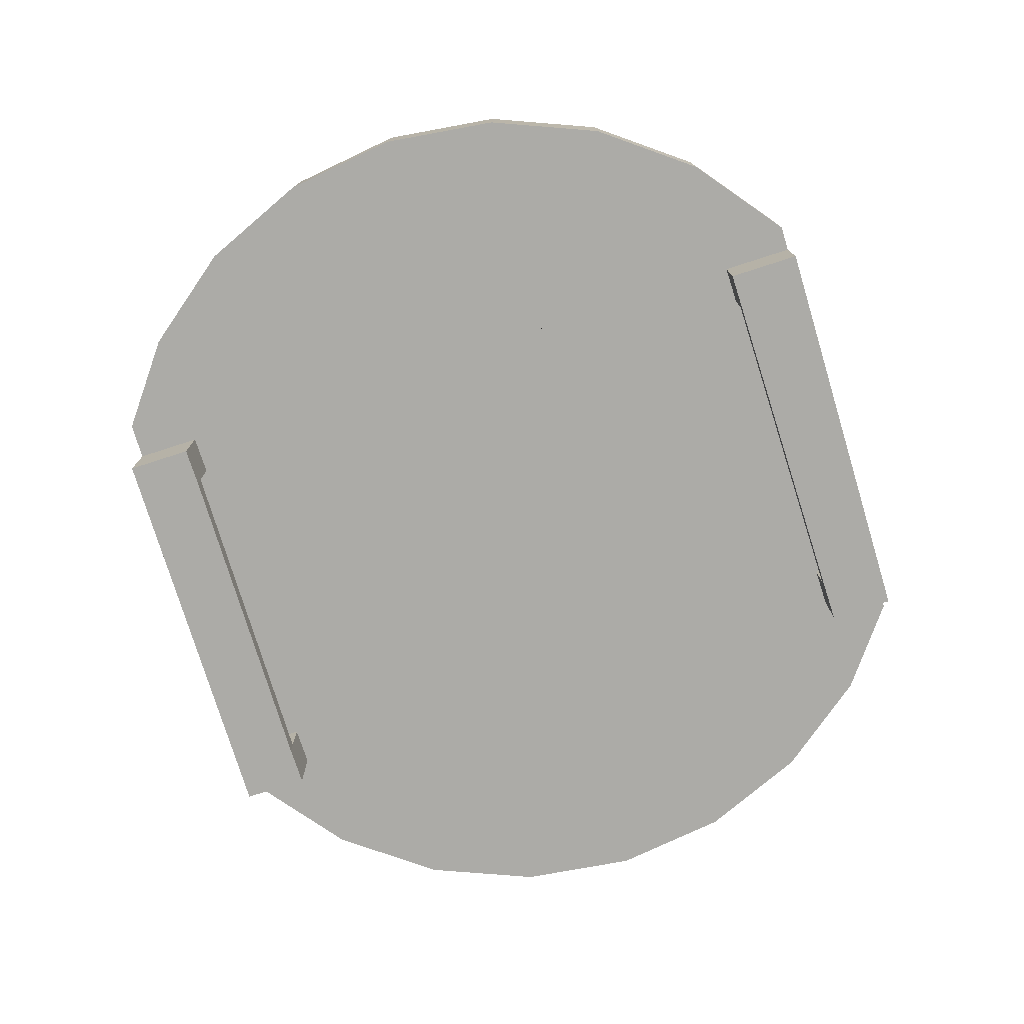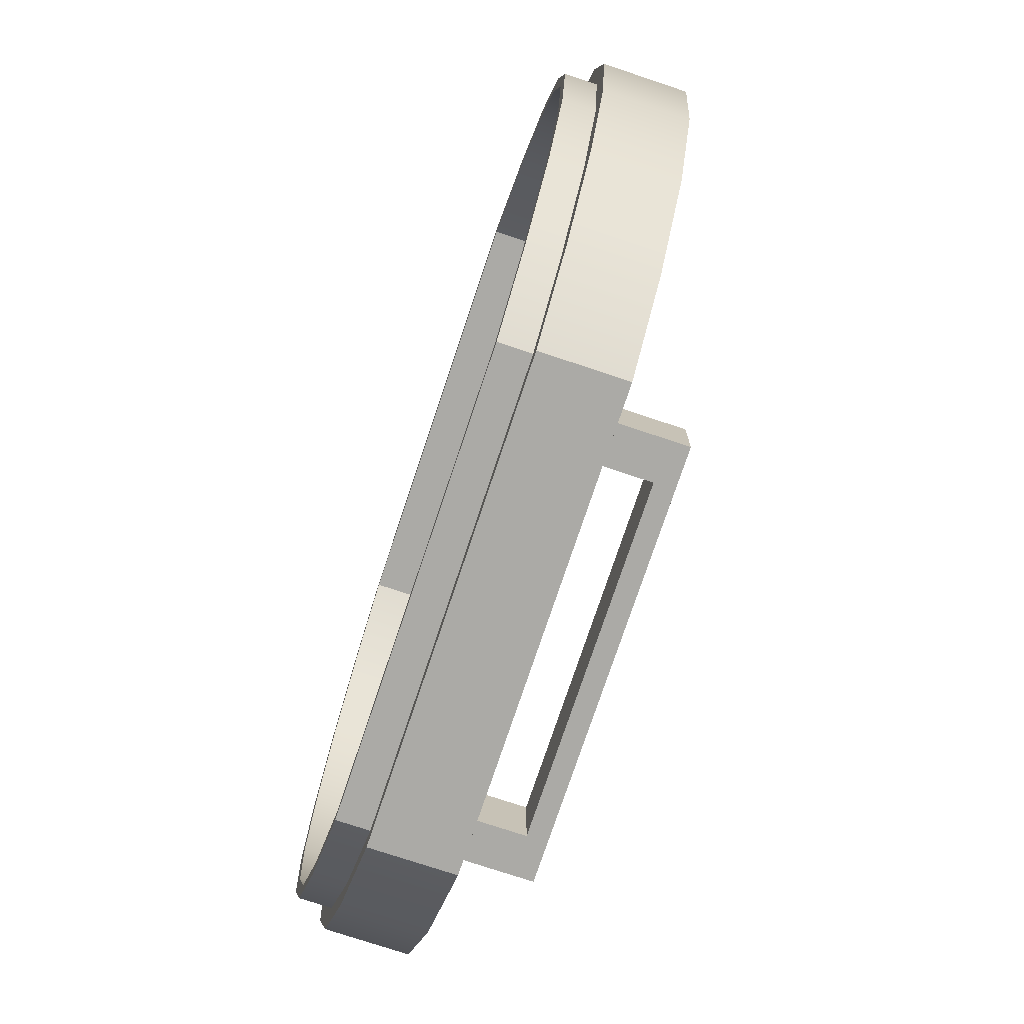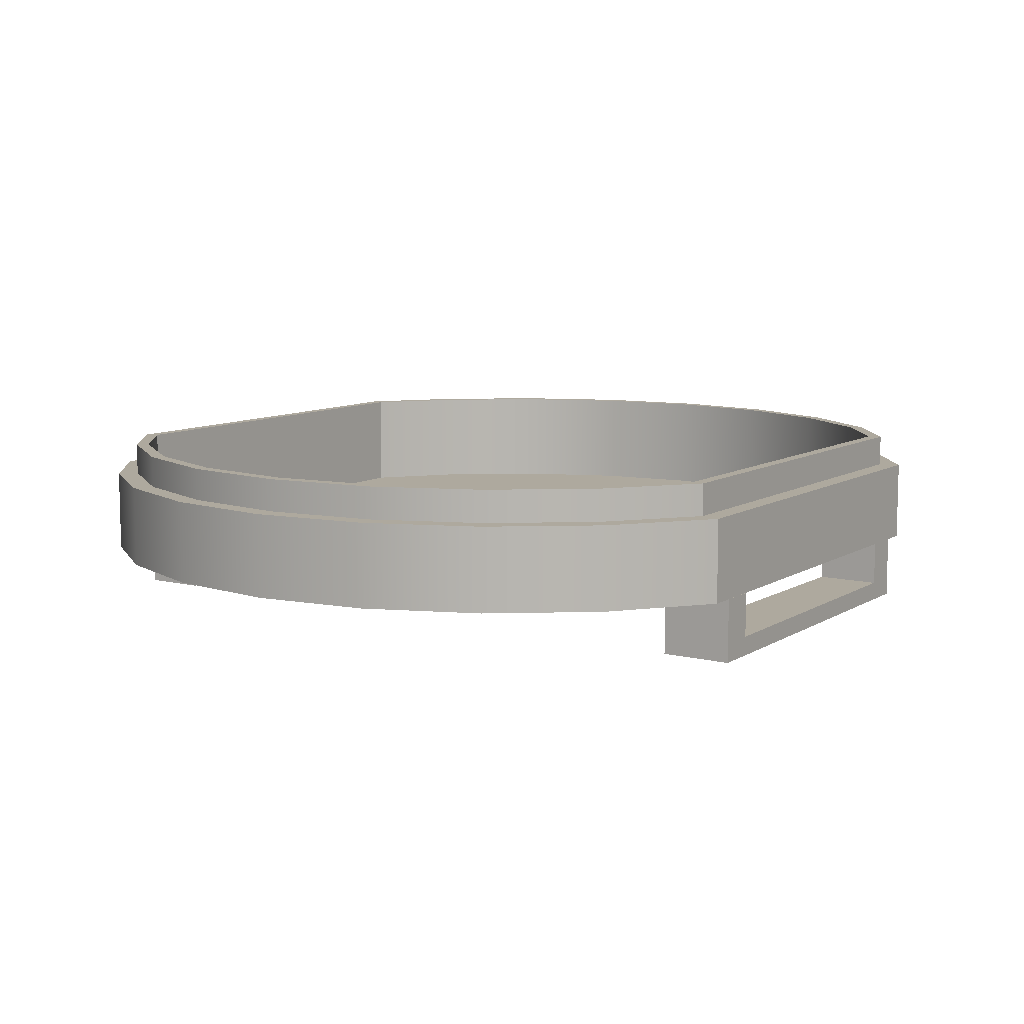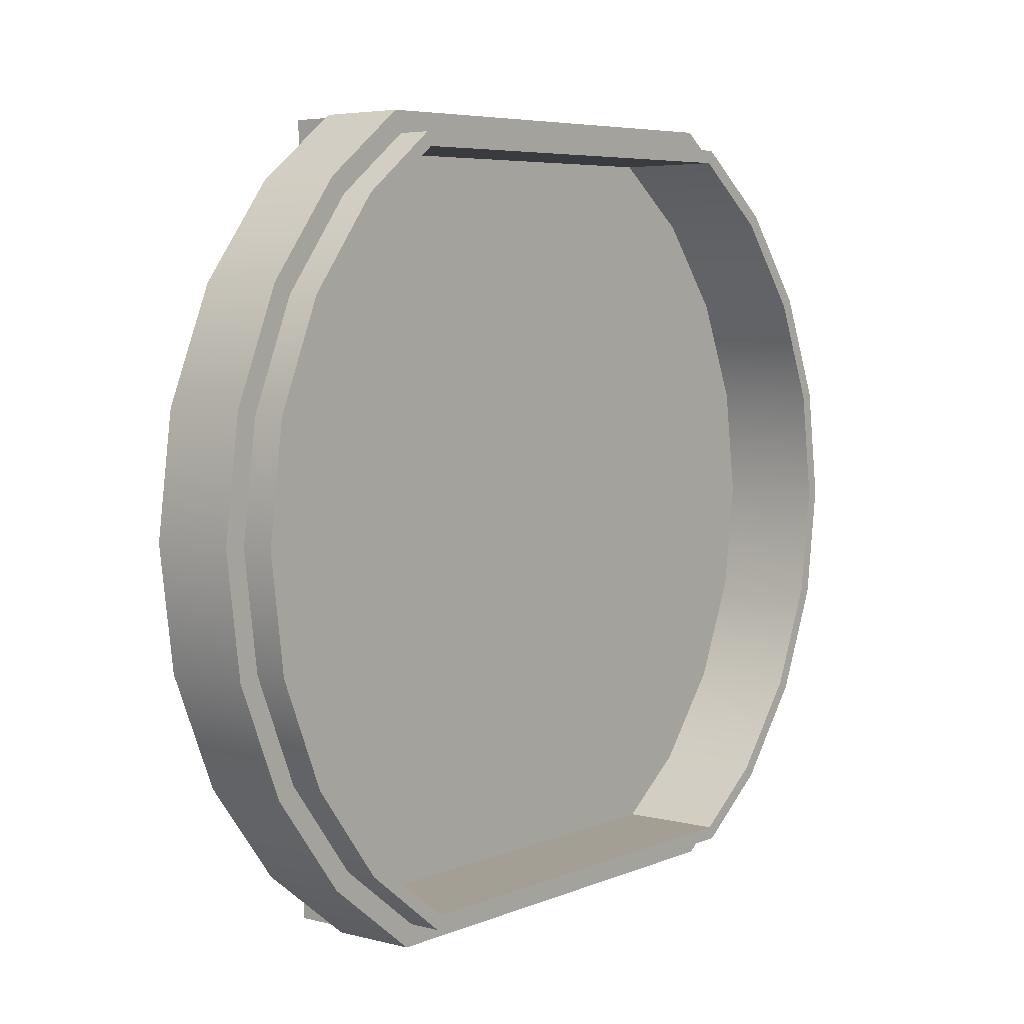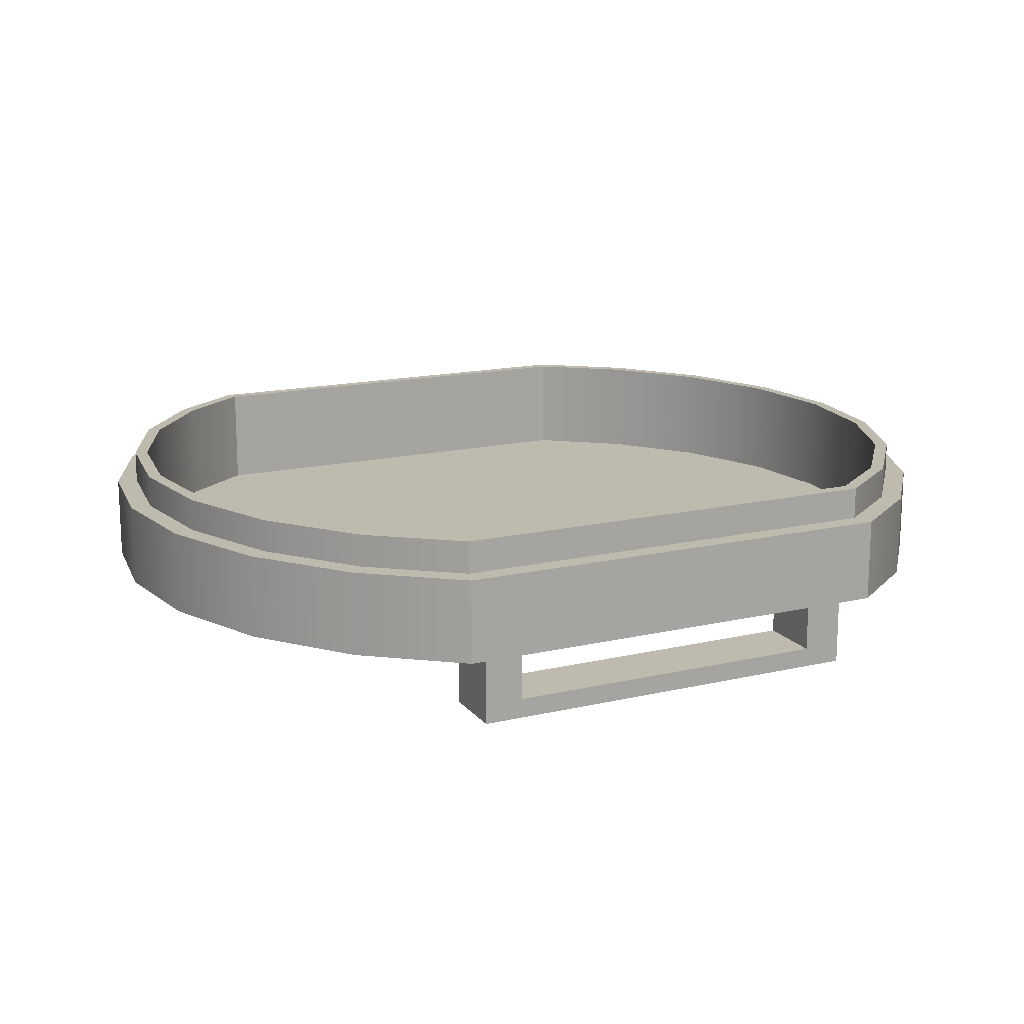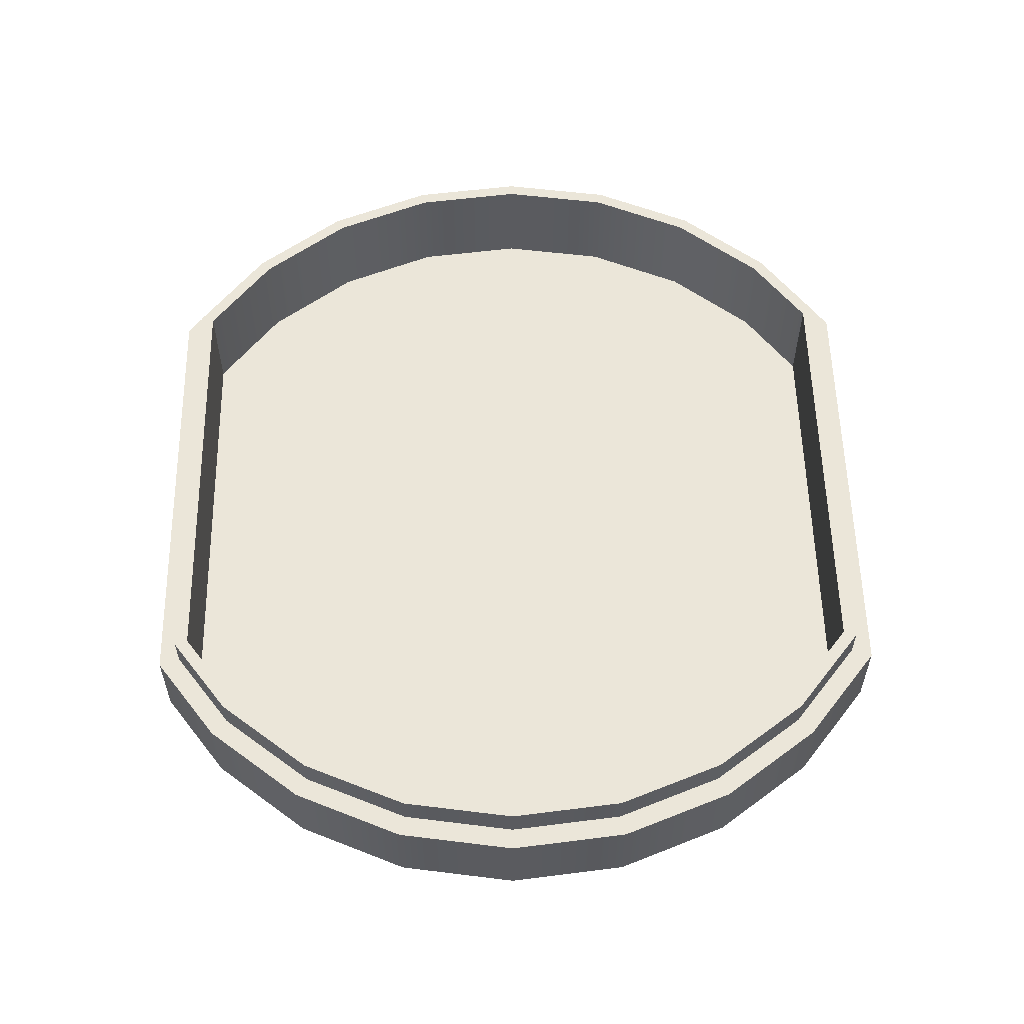
<metadata>
{"format":"obj","ext":"obj","renderer":"f3d","projection":"perspective","resolution":1024,"background":"white","views":[{"elev":-76.2,"azim":-72.1,"up":"+Y"},{"elev":-74.7,"azim":-108.5,"up":"+Z"},{"elev":9.1,"azim":-56.3,"up":"+Y"},{"elev":4.7,"azim":129.4,"up":"+Z"},{"elev":15.6,"azim":154.9,"up":"+Y"},{"elev":56.6,"azim":-90.1,"up":"+Y"}]}
</metadata>
<code>
g Mesh1 Model
v 68.39 4 -30.31
v 67.25 6.5 -21.67
v 67.25 4 -21.67
f 1 2 3
v 68.39 6.5 -30.31
f 2 1 4
v 67.25 4 -38.95
f 5 4 1
v 67.25 6.5 -38.95
f 4 5 6
v 63.91 4 -47
f 7 6 5
v 63.91 6.5 -47
f 6 7 8
v 58.61 4 -53.92
f 9 8 7
v 58.61 6.5 -53.92
f 8 9 10
v 51.97 6.5 -59.01
f 9 11 10
v 51.97 4 -59.01
f 11 9 12
v 52.5 4 -60.62
f 13 12 9
v 17.23 4 -58.39
f 13 14 12
v 16.67 4 -59.99
f 15 14 13
v 11.39 4 -53.92
f 15 16 14
v 10.25 4 -55.06
f 17 16 15
v 6.087 4 -47
f 17 18 16
v 4.689 4 -47.81
f 19 18 17
v 2.751 4 -38.95
f 19 20 18
v 1.193 4 -39.37
f 21 20 19
v 1.614 4 -30.31
f 20 21 22
v 1.193 4 -21.25
f 21 23 22
v 0 4 -30.31
f 23 21 24
v 0 -2.5 -30.31
f 21 25 24
v 1.193 -2.5 -39.37
f 25 21 26
f 19 26 21
v 4.689 -2.5 -47.81
f 26 19 27
f 17 27 19
v 10.25 -2.5 -55.06
f 27 17 28
v 16.67 -2.5 -59.99
f 17 29 28
f 29 17 15
v 19.5 -2.5 -60.04
f 15 30 29
v 22.5 -2.5 -60.09
f 30 15 31
v 48.33 -2.5 -60.55
f 31 15 32
v 51.33 -2.5 -60.6
f 32 15 33
v 52.5 -2.5 -60.62
f 33 15 34
f 34 15 13
v 59.75 -2.5 -55.06
f 13 35 34
v 59.75 4 -55.06
f 35 13 36
f 13 9 36
f 36 9 7
v 65.31 4 -47.81
f 36 7 37
f 37 7 5
v 68.81 4 -39.37
f 37 5 38
f 38 5 1
v 68.81 4 -21.25
f 38 1 39
f 3 39 1
v 65.31 4 -12.81
f 3 40 39
v 63.91 4 -13.62
f 41 40 3
v 59.75 4 -5.562
f 41 42 40
v 58.61 4 -6.703
f 43 42 41
v 53.33 4 -0.6365
f 43 44 42
v 52.77 4 -2.227
f 45 44 43
v 18.03 4 -1.61
f 46 44 45
v 17.5 4 -0
f 46 47 44
v 11.39 4 -6.703
f 48 47 46
v 10.25 4 -5.562
f 48 49 47
v 6.087 4 -13.62
f 50 49 48
v 4.689 4 -12.81
f 50 51 49
v 2.751 4 -21.67
f 52 51 50
f 52 23 51
f 22 23 52
v 1.614 6.5 -30.31
f 52 53 22
v 2.751 6.5 -21.67
f 53 52 54
f 50 54 52
v 6.087 6.5 -13.62
f 54 50 55
f 48 55 50
v 11.39 6.5 -6.703
f 55 48 56
v 18.03 6.5 -1.61
f 48 57 56
f 57 48 46
v 52.77 6.5 -2.227
f 46 58 57
f 58 46 45
v 58.61 6.5 -6.703
f 45 59 58
f 59 45 43
f 41 59 43
v 63.91 6.5 -13.62
f 59 41 60
f 3 60 41
f 60 3 2
v 66.27 6.5 -21.93
f 61 60 2
v 63.04 6.5 -14.12
f 62 60 61
f 62 59 60
v 57.89 6.5 -7.416
f 63 59 62
f 63 58 59
v 52.43 6.5 -3.221
f 64 58 63
v 18.36 6.5 -2.616
f 65 58 64
f 65 57 58
v 12.11 6.5 -7.416
f 66 57 65
f 66 56 57
v 6.96 6.5 -14.12
f 67 56 66
f 67 55 56
v 3.726 6.5 -21.93
f 68 55 67
f 68 54 55
v 2.622 6.5 -30.31
f 69 54 68
f 54 69 53
v 2.751 6.5 -38.95
f 69 70 53
v 3.726 6.5 -38.69
f 70 69 71
v 3.726 -1.5 -38.69
f 69 72 71
v 2.622 -1.5 -30.31
f 72 69 73
f 68 73 69
v 3.726 -1.5 -21.93
f 73 68 74
f 67 74 68
v 6.96 -1.5 -14.12
f 74 67 75
f 66 75 67
v 12.11 -1.5 -7.416
f 75 66 76
v 18.36 -1.5 -2.616
f 66 77 76
f 77 66 65
v 52.43 -1.5 -3.221
f 65 78 77
f 78 65 64
v 57.89 -1.5 -7.416
f 64 79 78
f 79 64 63
f 62 79 63
v 63.04 -1.5 -14.12
f 79 62 80
f 61 80 62
v 66.27 -1.5 -21.93
f 80 61 81
v 67.38 6.5 -30.31
f 82 81 61
v 67.38 -1.5 -30.31
f 81 82 83
v 66.27 6.5 -38.69
f 84 83 82
v 66.27 -1.5 -38.69
f 83 84 85
v 63.04 6.5 -46.5
f 86 85 84
v 63.04 -1.5 -46.5
f 85 86 87
v 57.89 6.5 -53.21
f 88 87 86
v 57.89 -1.5 -53.21
f 87 88 89
v 51.64 -1.5 -58.01
f 88 90 89
v 51.64 6.5 -58.01
f 90 88 91
f 11 91 88
v 17.57 6.5 -57.4
f 11 92 91
v 17.23 6.5 -58.39
f 93 92 11
v 12.11 6.5 -53.21
f 93 94 92
v 11.39 6.5 -53.92
f 95 94 93
v 6.96 6.5 -46.5
f 95 96 94
v 6.087 6.5 -47
f 97 96 95
f 97 71 96
f 70 71 97
f 97 20 70
f 20 97 18
f 95 18 97
f 18 95 16
f 95 14 16
f 14 95 93
f 93 12 14
f 12 93 11
f 22 70 20
f 70 22 53
v 6.96 -1.5 -46.5
f 71 98 96
f 98 71 72
f 72 75 98
f 72 74 75
f 74 72 73
f 98 75 76
v 12.11 -1.5 -53.21
f 98 76 99
f 99 76 77
v 17.57 -1.5 -57.4
f 99 77 100
f 100 77 90
f 90 77 78
f 90 78 89
f 89 78 79
f 89 79 80
f 89 80 87
f 87 80 81
f 87 81 85
f 85 81 83
f 91 100 90
f 100 91 92
f 92 99 100
f 99 92 94
f 96 99 94
f 99 96 98
f 11 88 10
f 10 88 86
f 10 86 8
f 8 86 84
f 8 84 6
f 6 84 82
f 6 82 4
f 82 2 4
f 61 2 82
v 4.689 -2.5 -12.81
f 23 101 51
v 1.193 -2.5 -21.25
f 101 23 102
f 24 102 23
f 102 24 25
f 26 102 25
f 102 26 27
f 102 27 101
f 101 27 28
v 10.25 -2.5 -5.562
f 101 28 103
v 17.5 -2.5 -0
f 103 28 104
f 104 28 29
f 104 29 30
v 19.5 -2.5 -0.03552
f 104 30 105
v 19.5 -2.5 -55.04
f 105 30 106
v 19.5 -7.5 -55.04
f 30 107 106
v 19.5 -7.5 -60.04
f 107 30 108
v 22.5 -7.5 -60.09
f 30 109 108
v 22.5 -6 -60.09
f 109 30 110
f 110 30 31
v 19.5 -2.5 -60.09
f 31 30 111
v 22.5 -2.5 -55.04
f 112 110 31
v 22.5 -6 -55.04
f 110 112 113
f 106 113 112
f 107 113 106
v 22.5 -7.5 -55.04
f 113 107 114
f 107 109 114
f 109 107 108
v 48.33 -7.5 -60.55
f 115 114 109
v 48.33 -7.5 -55.55
f 114 115 116
v 51.33 -7.5 -60.6
f 117 116 115
v 51.33 -7.5 -55.55
f 116 117 118
v 51.33 -2.5 -55.55
f 117 119 118
f 119 117 33
v 48.33 -6 -60.55
f 117 120 33
f 120 117 115
f 115 110 120
f 110 115 109
v 48.33 -6 -55.55
f 110 121 120
f 121 110 113
f 114 121 113
f 121 114 116
f 116 119 121
f 119 116 118
v 48.33 -2.5 -55.55
f 121 119 122
v 48.33 -2.5 -5.601
f 119 123 122
v 51.33 -2.5 -5.601
f 123 119 124
f 119 34 124
f 34 119 33
v 51.33 -2.5 -0.601
f 124 34 125
v 53.33 -2.5 -0.6365
f 125 34 126
f 126 34 35
v 59.75 -2.5 -5.562
f 126 35 127
v 65.31 -2.5 -47.81
f 127 35 128
f 35 37 128
f 37 35 36
f 38 128 37
v 68.81 -2.5 -39.37
f 128 38 129
v 70 4 -30.31
f 130 129 38
v 70 -2.5 -30.31
f 129 130 131
f 39 131 130
v 68.81 -2.5 -21.25
f 131 39 132
f 40 132 39
v 65.31 -2.5 -12.81
f 132 40 133
f 42 133 40
f 133 42 127
f 42 126 127
f 126 42 44
f 44 125 126
v 48.33 -2.5 -0.5477
f 125 44 134
v 22.5 -2.5 -0.08881
f 134 44 135
f 135 44 105
f 105 44 104
f 104 44 47
f 47 103 104
f 103 47 49
f 51 103 49
f 103 51 101
v 22.5 -2.5 -0.03552
f 136 105 135
v 22.5 -6 -0.09205
f 105 137 135
v 19.5 -7.5 -0.03552
f 138 137 105
v 22.5 -7.5 -0.08881
f 137 138 139
v 51.33 -7.5 -5.601
f 138 140 139
v 19.5 -7.5 -5.601
f 140 138 141
v 19.5 -2.5 -5.601
f 138 142 141
f 142 138 105
f 105 106 142
f 112 142 106
v 22.5 -2.5 -5.601
f 142 112 143
f 112 32 143
f 32 112 31
f 143 32 135
f 135 32 122
f 32 121 122
f 121 32 120
f 33 120 32
v 48.33 -2.5 -60.6
f 33 32 144
f 135 122 134
f 134 122 123
v 48.33 -6 -0.5477
f 123 145 134
v 48.33 -6 -5.601
f 145 123 146
f 124 146 123
f 140 146 124
v 22.5 -6 -5.601
f 146 140 147
f 141 147 140
f 147 141 142
f 147 142 143
f 143 137 147
f 137 143 135
f 137 146 147
f 146 137 145
f 139 145 137
v 48.33 -7.5 -0.5477
f 145 139 148
f 139 140 148
v 51.33 -7.5 -0.601
f 148 140 149
f 140 125 149
f 125 140 124
f 125 148 149
f 148 125 145
f 145 125 134
f 127 128 133
f 133 128 132
f 132 128 129
f 132 129 131
f 38 39 130
g Mesh2 Model
l 3 1
l 41 3
l 43 41
l 45 43
l 46 45
l 48 46
l 50 48
l 52 50
l 22 52
l 20 22
l 18 20
l 16 18
l 14 16
l 12 14
l 9 12
l 7 9
l 5 7
l 1 5
l 12 11
l 10 11
l 8 10
l 6 8
l 4 6
l 2 4
l 60 2
l 59 60
l 58 59
l 45 58
l 57 58
l 46 57
l 56 57
l 55 56
l 54 55
l 53 54
l 70 53
l 97 70
l 95 97
l 93 95
l 14 93
l 11 93
g Mesh3 Model
l 15 17
l 15 13
l 29 15
l 29 28
l 29 30
l 106 30
l 112 106
l 31 112
l 111 31
l 30 111
l 30 31
l 30 108
l 108 109
l 107 108
l 106 107
l 114 107
l 109 114
l 110 109
l 31 110
l 31 32
l 122 32
l 119 122
l 33 119
l 144 33
l 32 144
l 32 33
l 32 120
l 120 121
l 120 115
l 120 110
l 110 113
l 112 113
l 113 121
l 113 114
l 114 116
l 118 116
l 117 118
l 115 117
l 115 116
l 115 109
l 121 116
l 122 121
l 33 117
l 33 34
l 34 13
l 35 34
l 128 35
l 129 128
l 131 129
l 132 131
l 133 132
l 127 133
l 126 127
l 126 44
l 125 126
l 125 124
l 125 149
l 148 149
l 145 148
l 134 145
l 123 134
l 124 123
l 124 140
l 140 141
l 149 140
l 138 141
l 105 138
l 104 105
l 104 47
l 103 104
l 101 103
l 102 101
l 25 102
l 26 25
l 27 26
l 28 27
l 49 47
l 51 49
l 23 51
l 24 23
l 21 24
l 19 21
l 17 19
l 47 44
l 44 42
l 42 40
l 40 39
l 39 130
l 130 38
l 38 37
l 37 36
l 36 13
l 136 105
l 135 136
l 143 135
l 142 143
l 105 142
l 105 135
l 135 134
l 135 137
l 137 147
l 137 145
l 137 139
l 139 148
l 138 139
l 145 146
l 123 146
l 146 147
l 143 147
l 142 141
l 119 118
g Mesh4 Model
l 65 64
l 66 65
l 67 66
l 68 67
l 69 68
l 71 69
l 96 71
l 94 96
l 92 94
l 91 92
l 88 91
l 86 88
l 84 86
l 82 84
l 61 82
l 62 61
l 63 62
l 64 63
l 64 78
l 77 78
l 76 77
l 75 76
l 74 75
l 73 74
l 72 73
l 98 72
l 99 98
l 100 99
l 90 100
l 89 90
l 87 89
l 85 87
l 83 85
l 81 83
l 80 81
l 79 80
l 78 79
l 91 90
l 92 100
l 65 77

</code>
